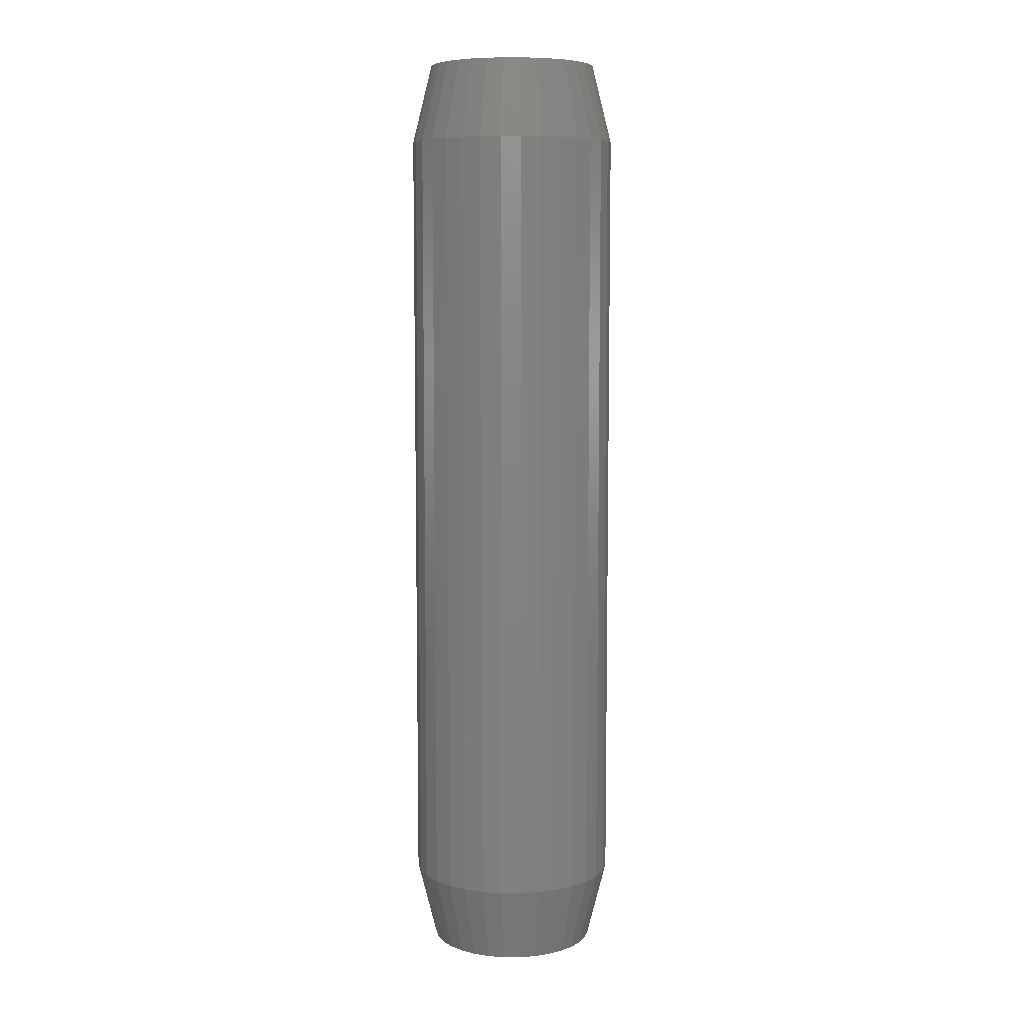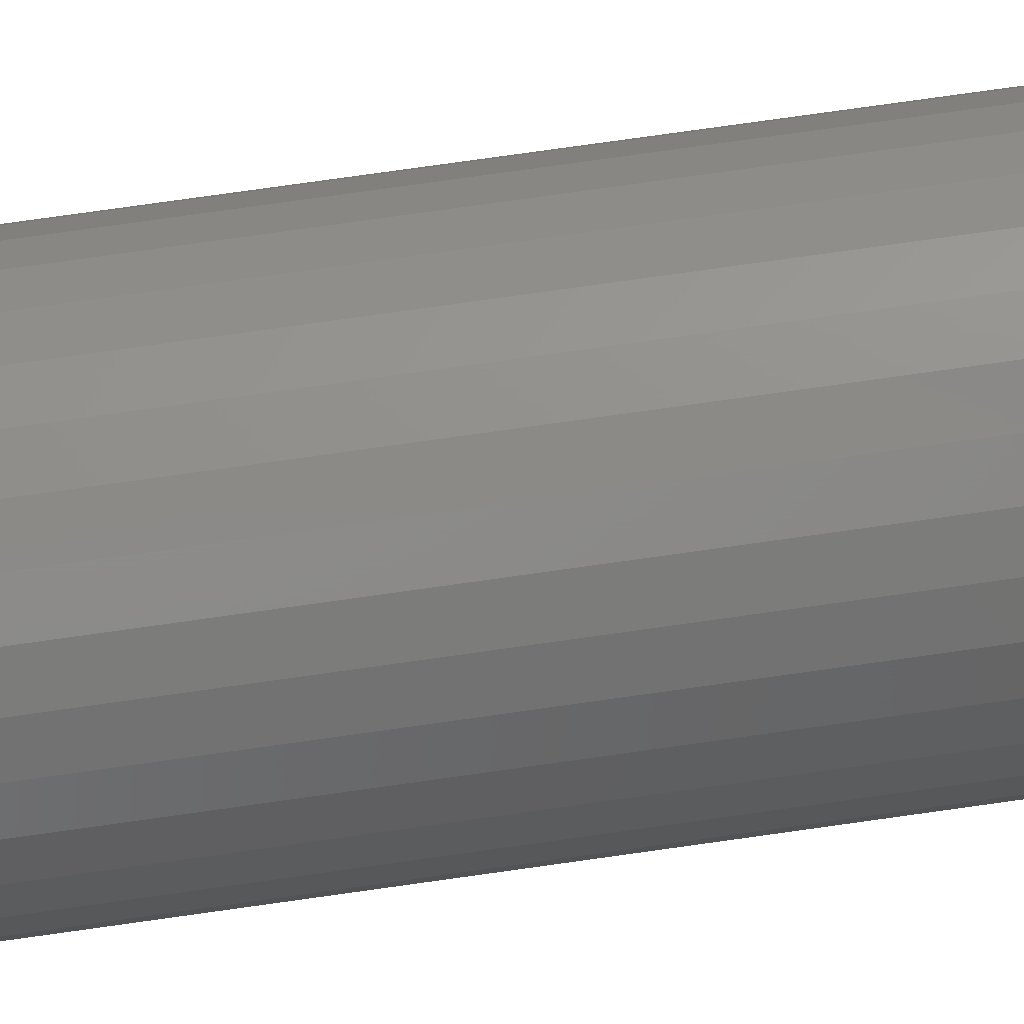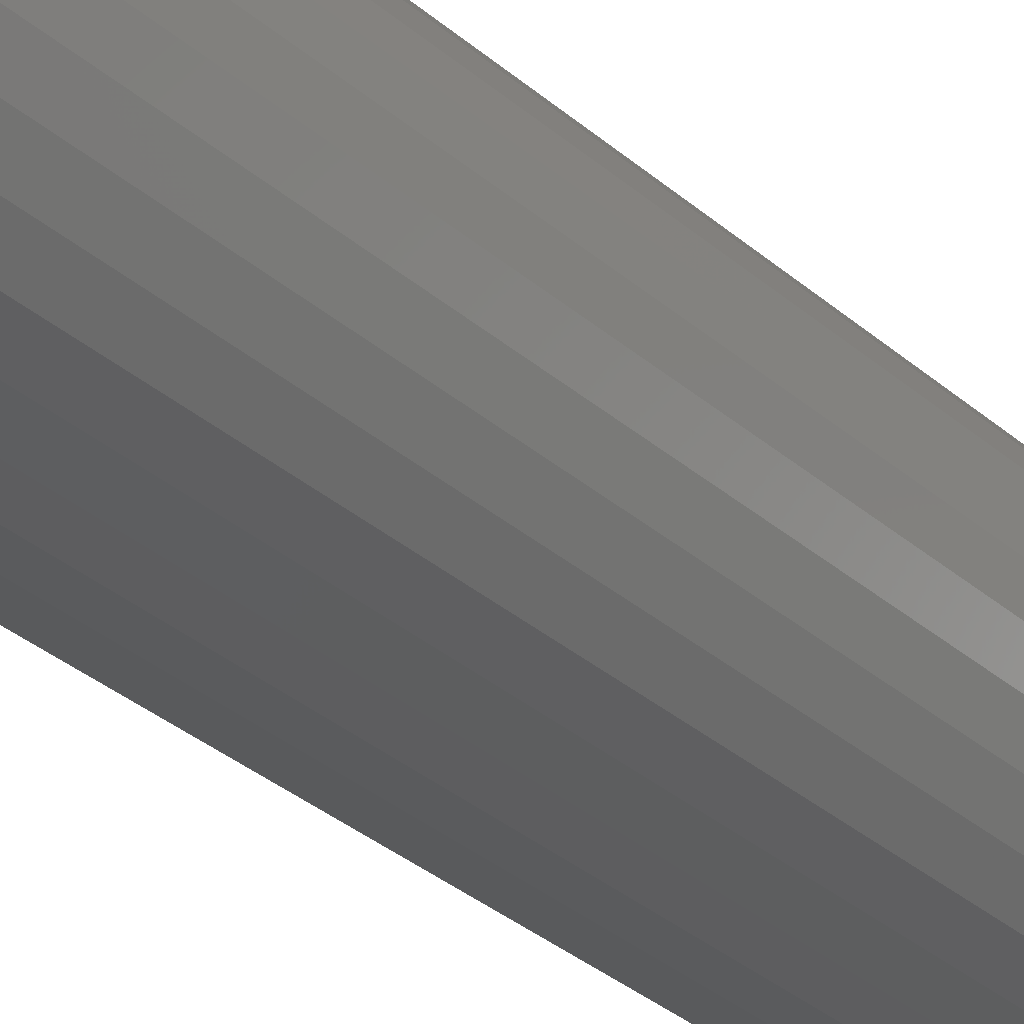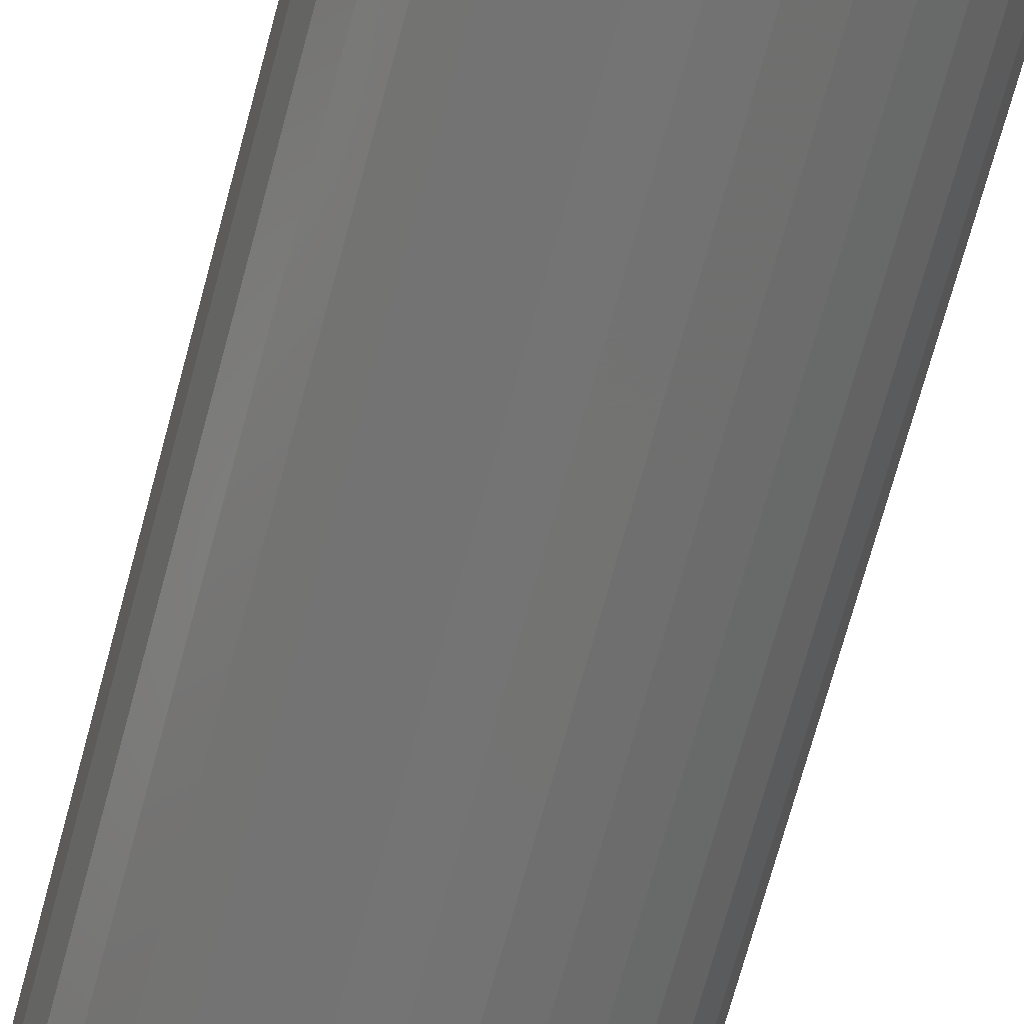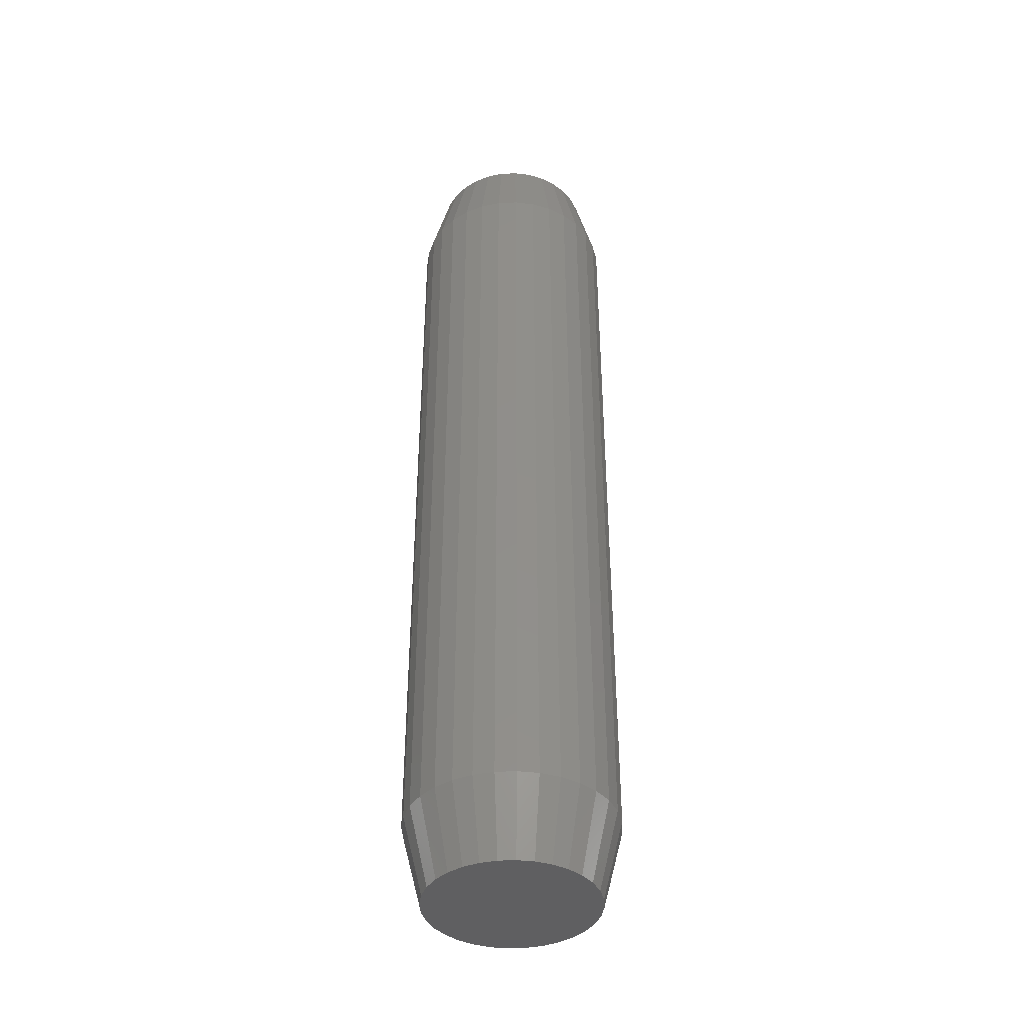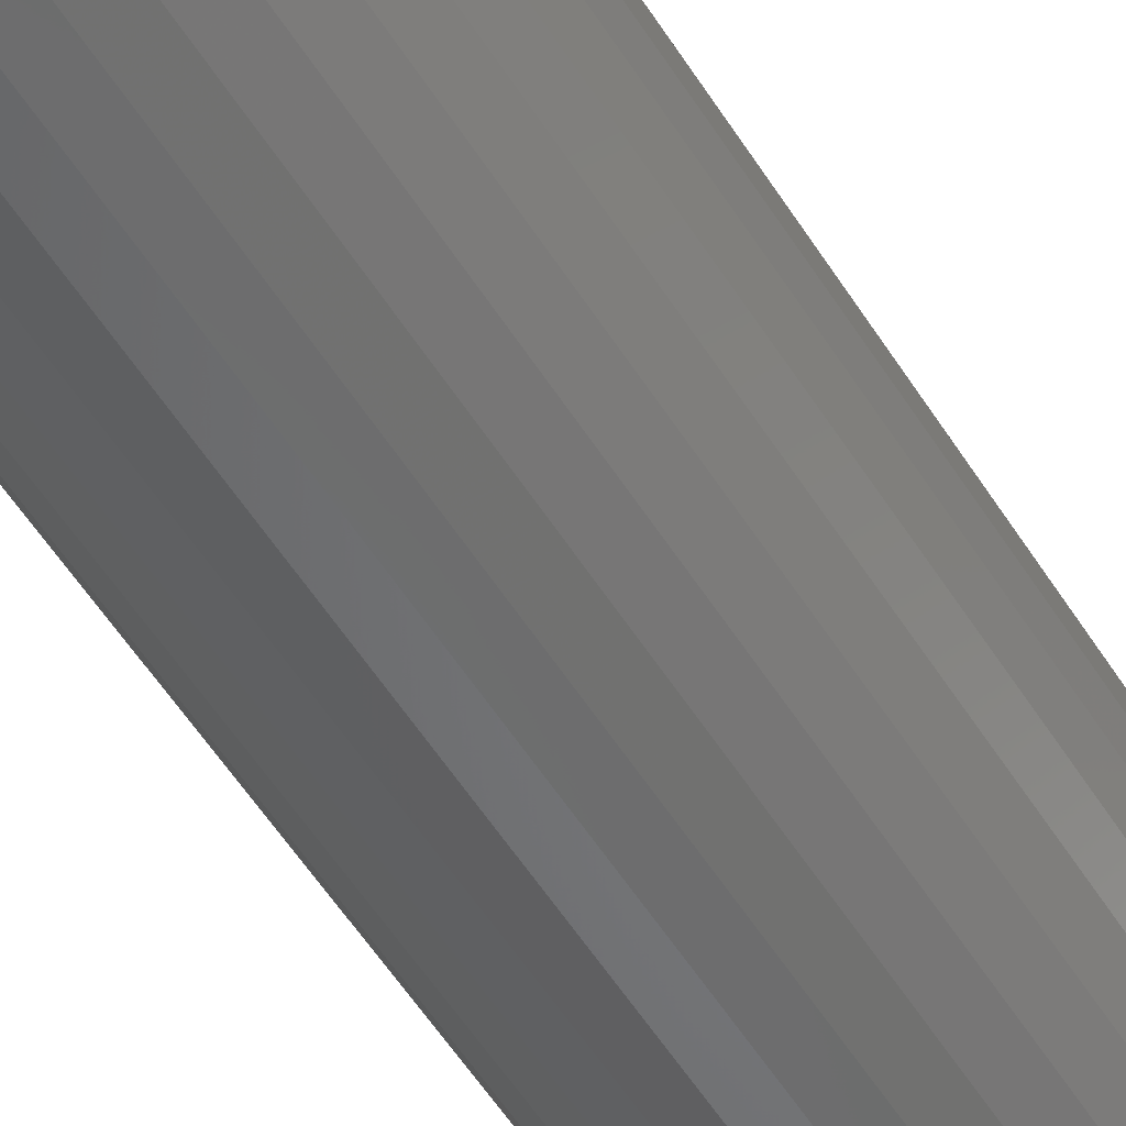
<metadata>
{"format":"stl","ext":"stl","renderer":"f3d","projection":"perspective","resolution":1024,"background":"white","views":[{"elev":7.7,"azim":-162.6,"up":"+Y"},{"elev":77.2,"azim":-98.0,"up":"+Z"},{"elev":-29.9,"azim":37.6,"up":"+Z"},{"elev":-66.0,"azim":-14.6,"up":"+Z"},{"elev":-40.3,"azim":-148.8,"up":"+Y"},{"elev":-54.4,"azim":-148.6,"up":"+Z"}]}
</metadata>
<code>
# stl→obj: 128 verts, 252 faces
v 0.07985 -0.0625 -1.041e-16
v 0.07985 -0.6875 -1.041e-16
v 0.07826 -0.0625 -0.01617
v 0.07826 -0.6875 -0.01617
v 0.07354 -0.0625 -0.03172
v 0.07354 -0.6875 -0.03172
v 0.06588 -0.0625 -0.04605
v 0.06588 -0.6875 -0.04605
v 0.05557 -0.0625 -0.05862
v 0.05557 -0.6875 -0.05862
v 0.04301 -0.0625 -0.06892
v 0.04301 -0.6875 -0.06892
v 0.02868 -0.0625 -0.07658
v 0.02868 -0.6875 -0.07658
v 0.01313 -0.0625 -0.0813
v 0.01313 -0.6875 -0.0813
v -0.003043 -0.0625 -0.08289
v -0.003043 -0.6875 -0.08289
v -0.01921 -0.0625 -0.0813
v -0.01921 -0.6875 -0.0813
v -0.03477 -0.0625 -0.07658
v -0.03477 -0.6875 -0.07658
v -0.0491 -0.0625 -0.06892
v -0.0491 -0.6875 -0.06892
v -0.06166 -0.0625 -0.05862
v -0.06166 -0.6875 -0.05862
v -0.07197 -0.0625 -0.04605
v -0.07197 -0.6875 -0.04605
v -0.07963 -0.0625 -0.03172
v -0.07963 -0.6875 -0.03172
v -0.08434 -0.0625 -0.01617
v -0.08434 -0.6875 -0.01617
v -0.08594 -0.0625 4.696e-17
v -0.08594 -0.6875 4.696e-17
v -0.08434 -0.0625 0.01617
v -0.08434 -0.6875 0.01617
v -0.07963 -0.0625 0.03172
v -0.07963 -0.6875 0.03172
v -0.07197 -0.0625 0.04605
v -0.07197 -0.6875 0.04605
v -0.06166 -0.0625 0.05862
v -0.06166 -0.6875 0.05862
v -0.0491 -0.0625 0.06892
v -0.0491 -0.6875 0.06892
v -0.03477 -0.0625 0.07658
v -0.03477 -0.6875 0.07658
v -0.01921 -0.0625 0.0813
v -0.01921 -0.6875 0.0813
v -0.003043 -0.0625 0.08289
v -0.003043 -0.6875 0.08289
v 0.01313 -0.0625 0.0813
v 0.01313 -0.6875 0.0813
v 0.02868 -0.0625 0.07658
v 0.02868 -0.6875 0.07658
v 0.04301 -0.0625 0.06892
v 0.04301 -0.6875 0.06892
v 0.05557 -0.0625 0.05862
v 0.05557 -0.6875 0.05862
v 0.06588 -0.0625 0.04605
v 0.06588 -0.6875 0.04605
v 0.07354 -0.0625 0.03172
v 0.07354 -0.6875 0.03172
v 0.07826 -0.0625 0.01617
v 0.07826 -0.6875 0.01617
v -0.01617 -0.75 0.06598
v 0.01008 -0.75 0.06598
v -0.003043 -0.75 0.06727
v -0.02879 -0.75 0.06215
v 0.0227 -0.75 0.06215
v -0.04042 -0.75 0.05593
v 0.03433 -0.75 0.05593
v -0.05061 -0.75 0.04757
v 0.04452 -0.75 0.04757
v -0.05898 -0.75 0.03737
v 0.05289 -0.75 0.03737
v 0.05289 -0.75 -0.03737
v -0.05061 -0.75 -0.04757
v 0.04452 -0.75 -0.04757
v -0.04042 -0.75 -0.05593
v 0.03433 -0.75 -0.05593
v -0.02879 -0.75 -0.06215
v 0.0227 -0.75 -0.06215
v -0.01617 -0.75 -0.06598
v 0.01008 -0.75 -0.06598
v -0.003043 -0.75 -0.06727
v 0.05911 -0.75 0.02574
v -0.06519 -0.75 0.02574
v 0.06293 -0.75 0.01312
v -0.06902 -0.75 0.01312
v 0.06423 -0.75 -8.779e-17
v -0.07031 -0.75 1.375e-09
v 0.06293 -0.75 -0.01312
v -0.06902 -0.75 -0.01312
v 0.05911 -0.75 -0.02574
v -0.06519 -0.75 -0.02574
v -0.05898 -0.75 -0.03737
v -0.003043 4.602e-18 0.06727
v 0.01008 5.33e-18 0.06598
v -0.01617 3.873e-18 0.06598
v -0.02879 3.173e-18 0.06215
v 0.0227 6.031e-18 0.06215
v -0.04042 2.527e-18 0.05593
v 0.03433 6.676e-18 0.05593
v -0.05061 1.961e-18 0.04757
v 0.04452 7.242e-18 0.04757
v -0.05898 1.497e-18 0.03737
v 0.05289 7.706e-18 0.03737
v 0.04452 7.242e-18 -0.04757
v -0.05061 1.961e-18 -0.04757
v 0.05289 7.706e-18 -0.03737
v -0.04042 2.527e-18 -0.05593
v 0.03433 6.676e-18 -0.05593
v -0.02879 3.173e-18 -0.06215
v 0.0227 6.031e-18 -0.06215
v -0.01617 3.873e-18 -0.06598
v 0.01008 5.33e-18 -0.06598
v -0.003043 4.602e-18 -0.06727
v -0.05898 1.497e-18 -0.03737
v -0.06519 1.152e-18 -0.02574
v 0.05911 8.052e-18 -0.02574
v -0.06902 9.391e-19 -0.01312
v 0.06293 8.264e-18 -0.01312
v -0.07031 8.674e-19 1.375e-09
v 0.06423 8.336e-18 -3.683e-17
v -0.06902 9.391e-19 0.01312
v 0.06293 8.264e-18 0.01312
v -0.06519 1.152e-18 0.02574
v 0.05911 8.052e-18 0.02574
f 1 2 3
f 3 2 4
f 3 4 5
f 5 4 6
f 5 6 7
f 7 6 8
f 7 8 9
f 9 8 10
f 9 10 11
f 11 10 12
f 11 12 13
f 13 12 14
f 13 14 15
f 15 14 16
f 15 16 17
f 17 16 18
f 17 18 19
f 19 18 20
f 19 20 21
f 21 20 22
f 21 22 23
f 23 22 24
f 23 24 25
f 25 24 26
f 25 26 27
f 27 26 28
f 27 28 29
f 29 28 30
f 29 30 31
f 31 30 32
f 31 32 33
f 33 32 34
f 33 34 35
f 35 34 36
f 35 36 37
f 37 36 38
f 37 38 39
f 39 38 40
f 39 40 41
f 41 40 42
f 41 42 43
f 43 42 44
f 43 44 45
f 45 44 46
f 45 46 47
f 47 46 48
f 47 48 49
f 49 48 50
f 49 50 51
f 51 50 52
f 51 52 53
f 53 52 54
f 53 54 55
f 55 54 56
f 55 56 57
f 57 56 58
f 57 58 59
f 59 58 60
f 59 60 61
f 61 60 62
f 61 62 63
f 63 62 64
f 63 64 1
f 1 64 2
f 65 66 67
f 66 65 68
f 66 68 69
f 69 68 70
f 69 70 71
f 71 70 72
f 71 72 73
f 73 72 74
f 73 74 75
f 76 77 78
f 78 77 79
f 78 79 80
f 80 79 81
f 80 81 82
f 82 81 83
f 82 83 84
f 84 83 85
f 75 74 86
f 86 74 87
f 86 87 88
f 88 87 89
f 88 89 90
f 90 89 91
f 90 91 92
f 92 91 93
f 92 93 94
f 94 93 95
f 94 95 76
f 76 95 96
f 76 96 77
f 18 83 20
f 20 83 81
f 20 81 22
f 22 81 79
f 22 79 24
f 24 79 77
f 24 77 26
f 26 77 96
f 26 96 28
f 28 96 95
f 28 95 30
f 30 95 93
f 30 93 32
f 32 93 91
f 32 91 34
f 83 18 85
f 85 18 16
f 85 16 84
f 84 16 14
f 84 14 82
f 82 14 12
f 82 12 80
f 80 12 10
f 80 10 78
f 78 10 8
f 78 8 76
f 76 8 6
f 76 6 94
f 94 6 4
f 94 4 92
f 92 4 2
f 92 2 90
f 50 66 52
f 52 66 69
f 52 69 54
f 54 69 71
f 54 71 56
f 56 71 73
f 56 73 58
f 58 73 75
f 58 75 60
f 60 75 86
f 60 86 62
f 62 86 88
f 62 88 64
f 64 88 90
f 64 90 2
f 66 50 67
f 67 50 48
f 67 48 65
f 65 48 46
f 65 46 68
f 68 46 44
f 68 44 70
f 70 44 42
f 70 42 72
f 72 42 40
f 72 40 74
f 74 40 38
f 74 38 87
f 87 38 36
f 87 36 89
f 89 36 34
f 89 34 91
f 97 98 99
f 100 99 98
f 101 100 98
f 102 100 101
f 103 102 101
f 104 102 103
f 105 104 103
f 106 104 105
f 107 106 105
f 108 109 110
f 111 109 108
f 112 111 108
f 113 111 112
f 114 113 112
f 115 113 114
f 116 115 114
f 117 115 116
f 109 118 110
f 110 118 119
f 110 119 120
f 120 119 121
f 120 121 122
f 122 121 123
f 122 123 124
f 124 123 125
f 124 125 126
f 126 125 127
f 126 127 128
f 128 127 106
f 128 106 107
f 33 123 31
f 31 123 121
f 31 121 29
f 29 121 119
f 29 119 27
f 27 119 118
f 27 118 25
f 25 118 109
f 25 109 23
f 23 109 111
f 23 111 21
f 21 111 113
f 21 113 19
f 19 113 115
f 19 115 17
f 17 115 117
f 17 117 15
f 15 117 116
f 15 116 13
f 13 116 114
f 13 114 11
f 11 114 112
f 11 112 9
f 9 112 108
f 9 108 7
f 7 108 110
f 7 110 5
f 5 110 120
f 5 120 3
f 3 120 122
f 3 122 1
f 1 122 124
f 1 124 63
f 63 124 126
f 63 126 61
f 61 126 128
f 61 128 59
f 59 128 107
f 59 107 57
f 57 107 105
f 57 105 55
f 55 105 103
f 55 103 53
f 53 103 101
f 53 101 51
f 51 101 98
f 51 98 49
f 49 98 97
f 49 97 47
f 47 97 99
f 47 99 45
f 45 99 100
f 45 100 43
f 43 100 102
f 43 102 41
f 41 102 104
f 41 104 39
f 39 104 106
f 39 106 37
f 37 106 127
f 37 127 35
f 35 127 125
f 35 125 33
f 33 125 123

</code>
